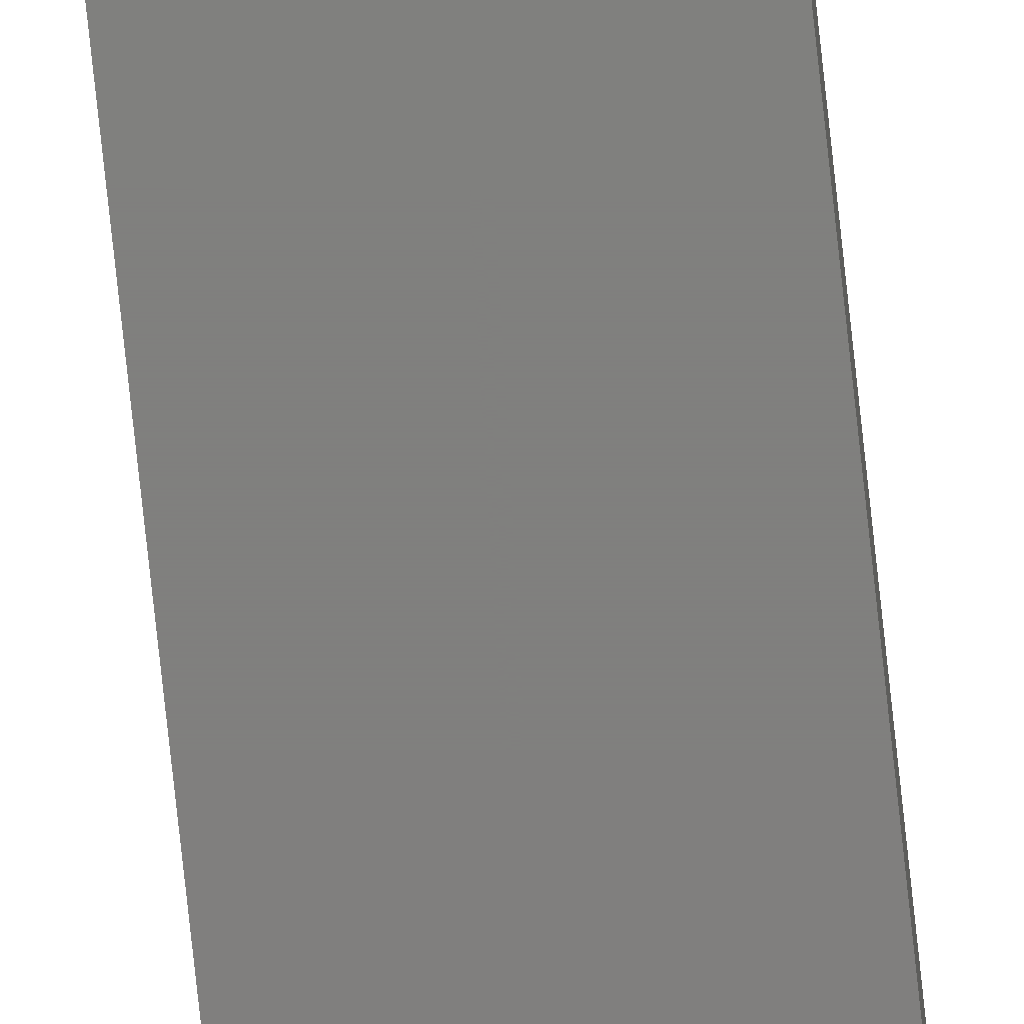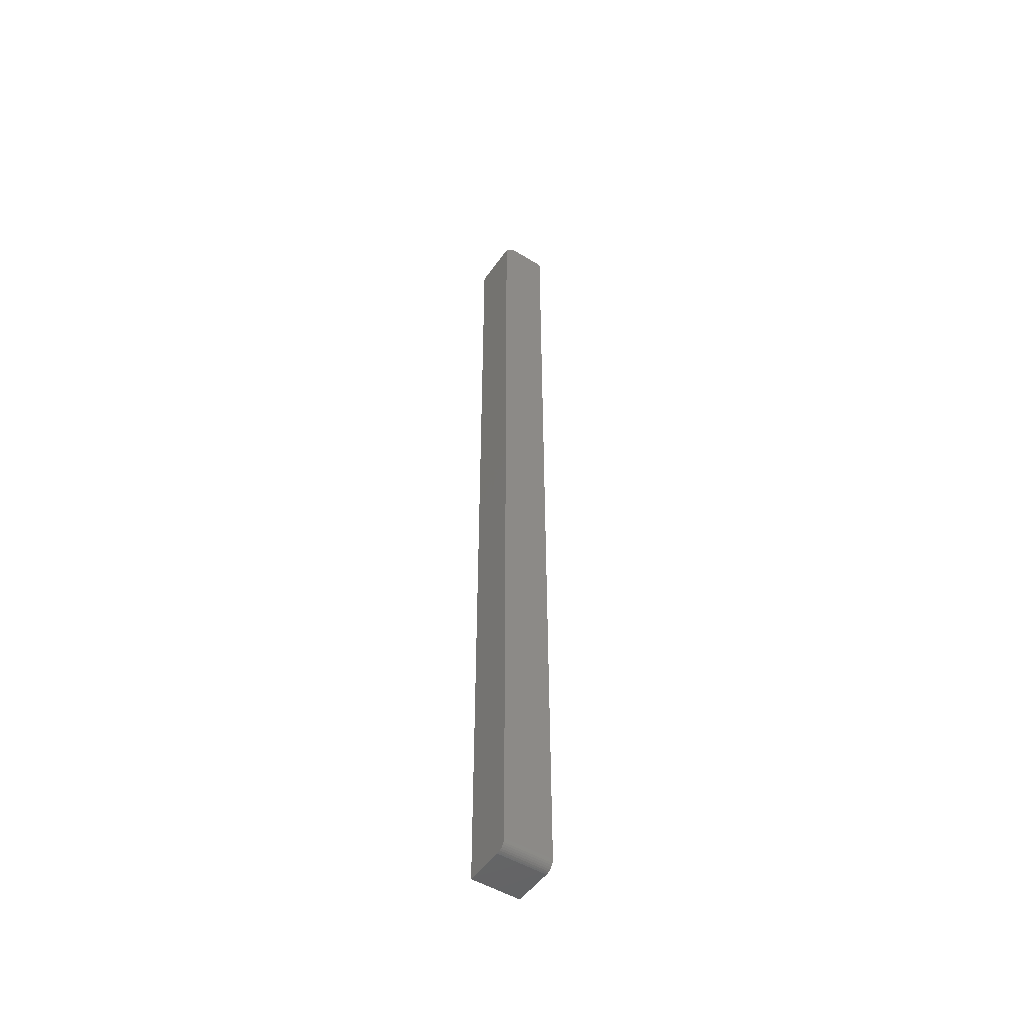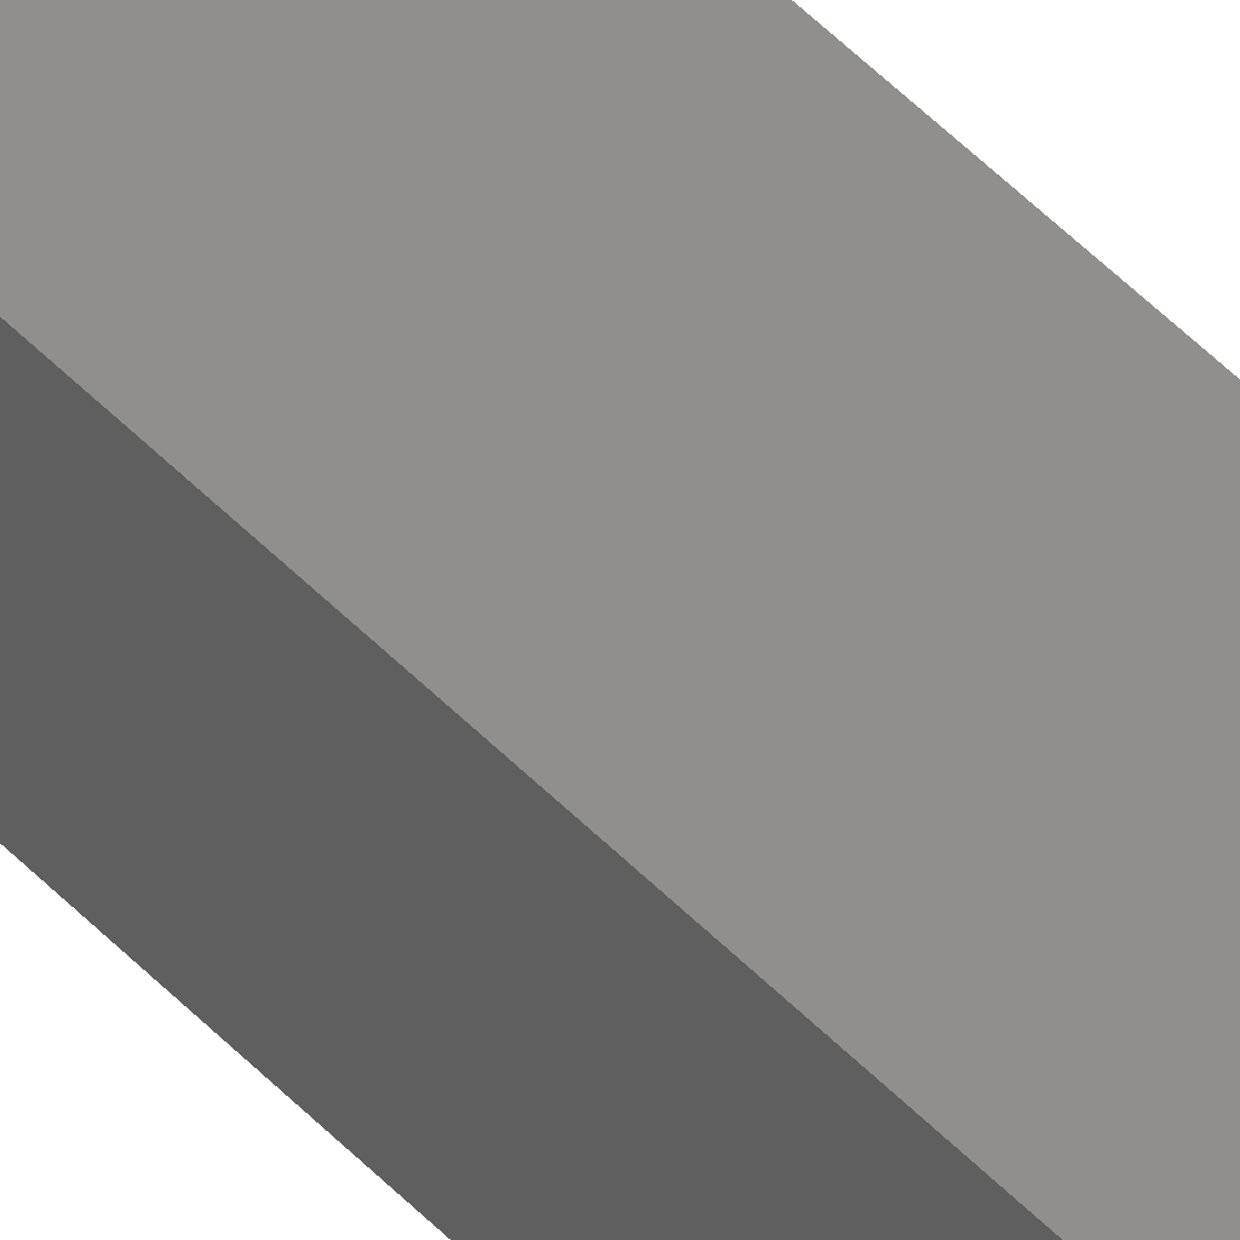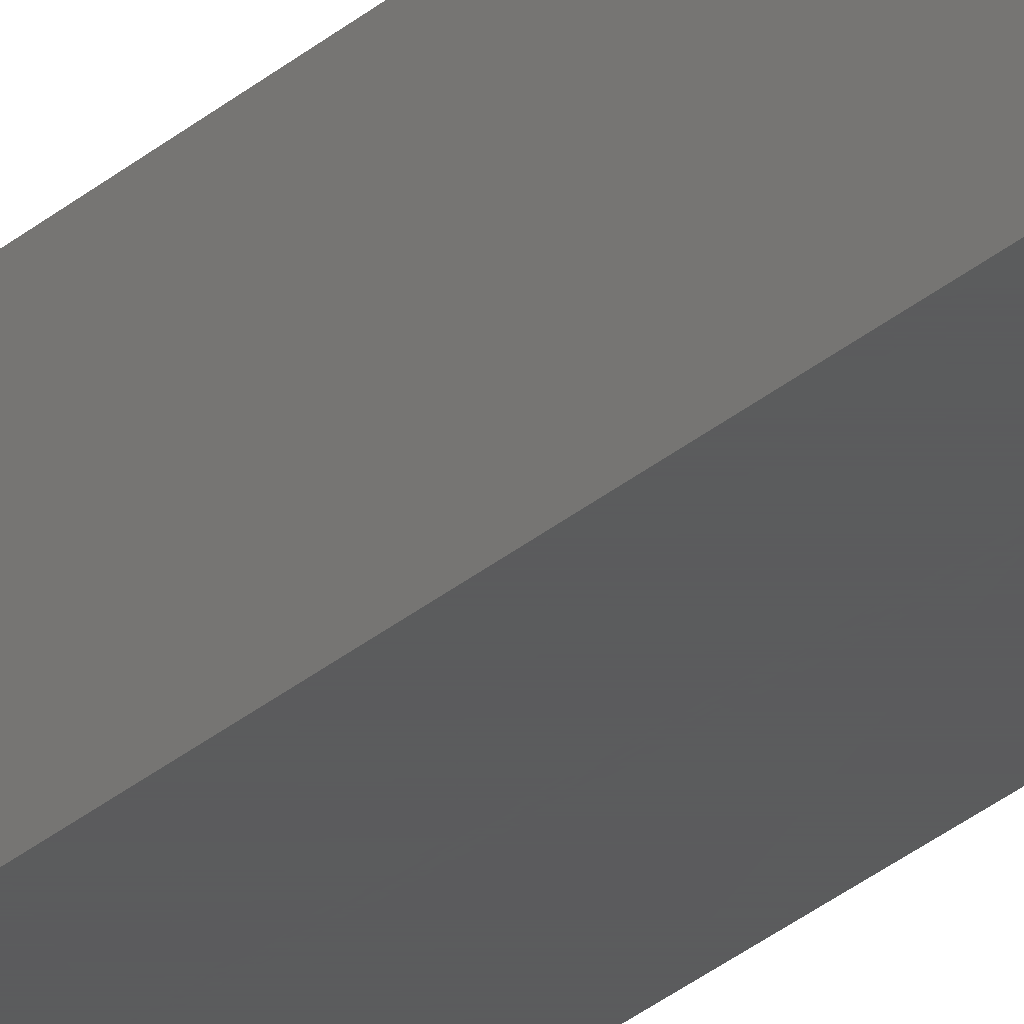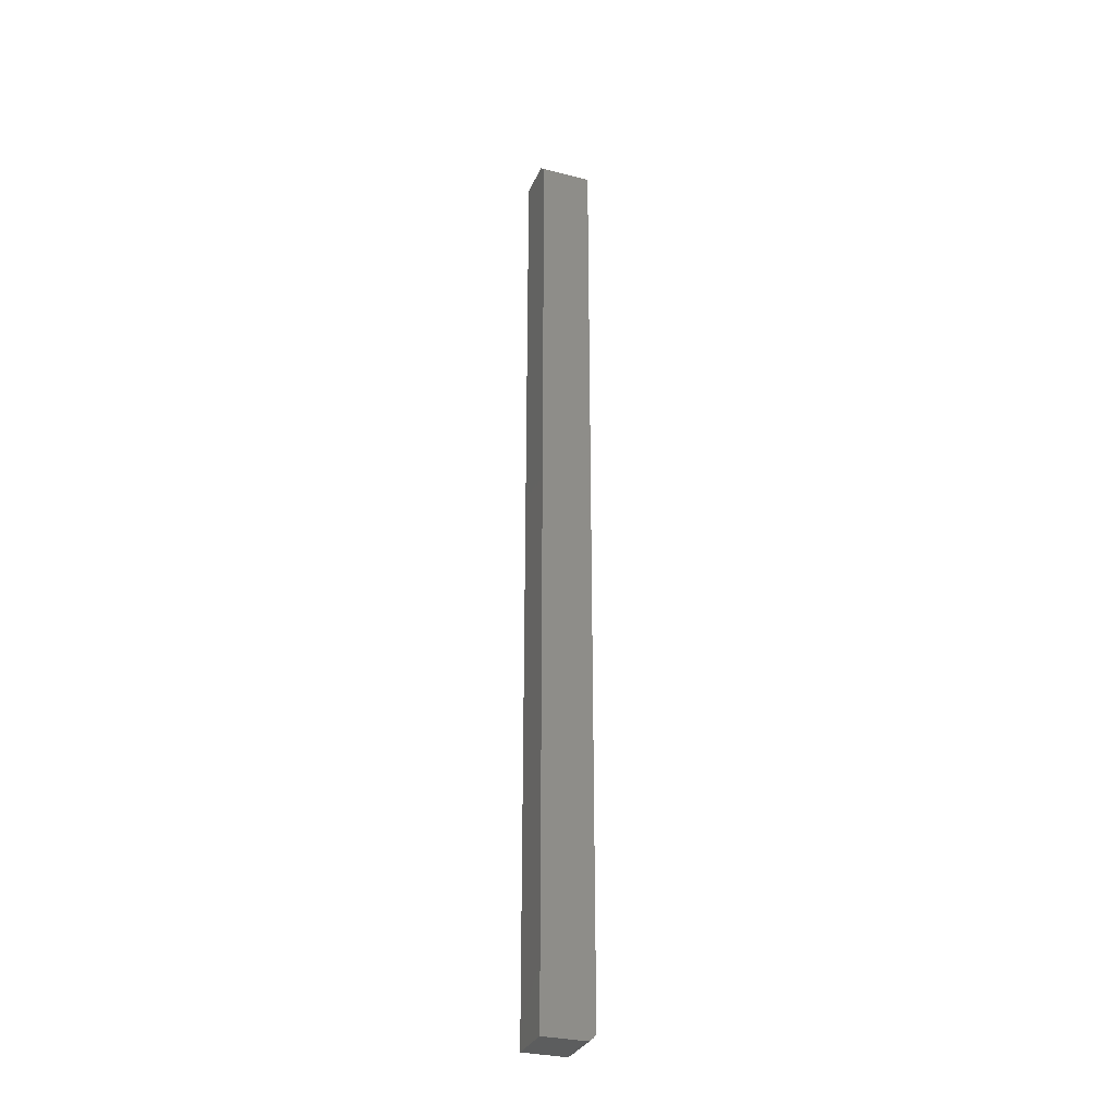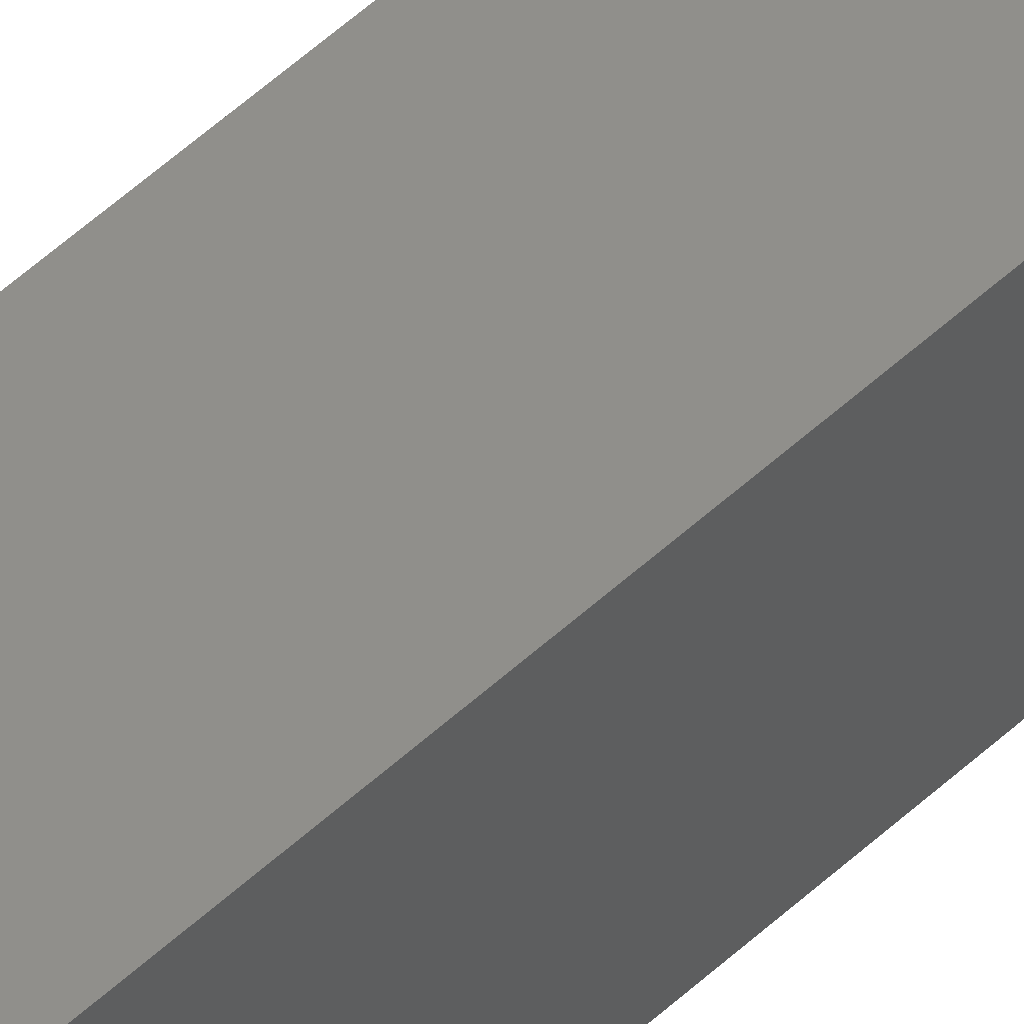
<metadata>
{"format":"stl","ext":"stl","renderer":"f3d","projection":"perspective","resolution":1024,"background":"white","views":[{"elev":-79.6,"azim":6.2,"up":"+Z"},{"elev":-50.2,"azim":56.2,"up":"+Y"},{"elev":50.8,"azim":-41.9,"up":"+Z"},{"elev":-27.3,"azim":-36.6,"up":"+Z"},{"elev":-30.6,"azim":-20.0,"up":"+Y"},{"elev":48.4,"azim":43.3,"up":"+Z"}]}
</metadata>
<code>
# stl→obj: 26 verts, 48 faces
v 0.03947 0.007812 0.03906
v 0.03816 0.003472 0.03906
v 0.03932 0.006288 0.03906
v 0.03888 0.004823 0.03906
v 0.036 0.001317 0.03906
v 0 0 0.03906
v 0.03166 0 0.03906
v 0.03319 0.0001501 0.03906
v 0.03465 0.0005947 0.03906
v 0 0.7422 0.03906
v 0.03719 0.002288 0.03906
v 0.03947 0.7422 0.03906
v 0.03947 0.007812 0
v 0.03947 0.75 0
v 0.03947 0.75 0.03125
v 0.03932 0.006288 0
v 0.03816 0.003472 0
v 0.03888 0.004823 0
v 0.036 0.001317 0
v 0.03465 0.0005947 0
v 0.03319 0.0001501 0
v 0.03166 0 0
v 0 0 0
v 0 0.75 0
v 0.03719 0.002288 0
v 0 0.75 0.03125
f 1 2 3
f 2 4 3
f 5 6 7
f 5 7 8
f 5 8 9
f 10 6 5
f 10 5 11
f 10 11 2
f 10 2 1
f 10 1 12
f 1 13 12
f 12 13 14
f 12 14 15
f 16 17 13
f 16 18 17
f 19 20 21
f 19 21 22
f 19 22 23
f 24 14 13
f 24 13 17
f 24 17 25
f 24 25 19
f 24 19 23
f 23 22 6
f 6 22 7
f 13 1 16
f 16 1 3
f 16 3 18
f 18 3 4
f 18 4 17
f 17 4 2
f 17 2 25
f 25 2 11
f 25 11 19
f 19 11 5
f 19 5 20
f 20 5 9
f 20 9 21
f 21 9 8
f 21 8 22
f 22 8 7
f 23 6 24
f 24 6 10
f 24 10 26
f 14 24 15
f 15 24 26
f 12 15 10
f 10 15 26

</code>
